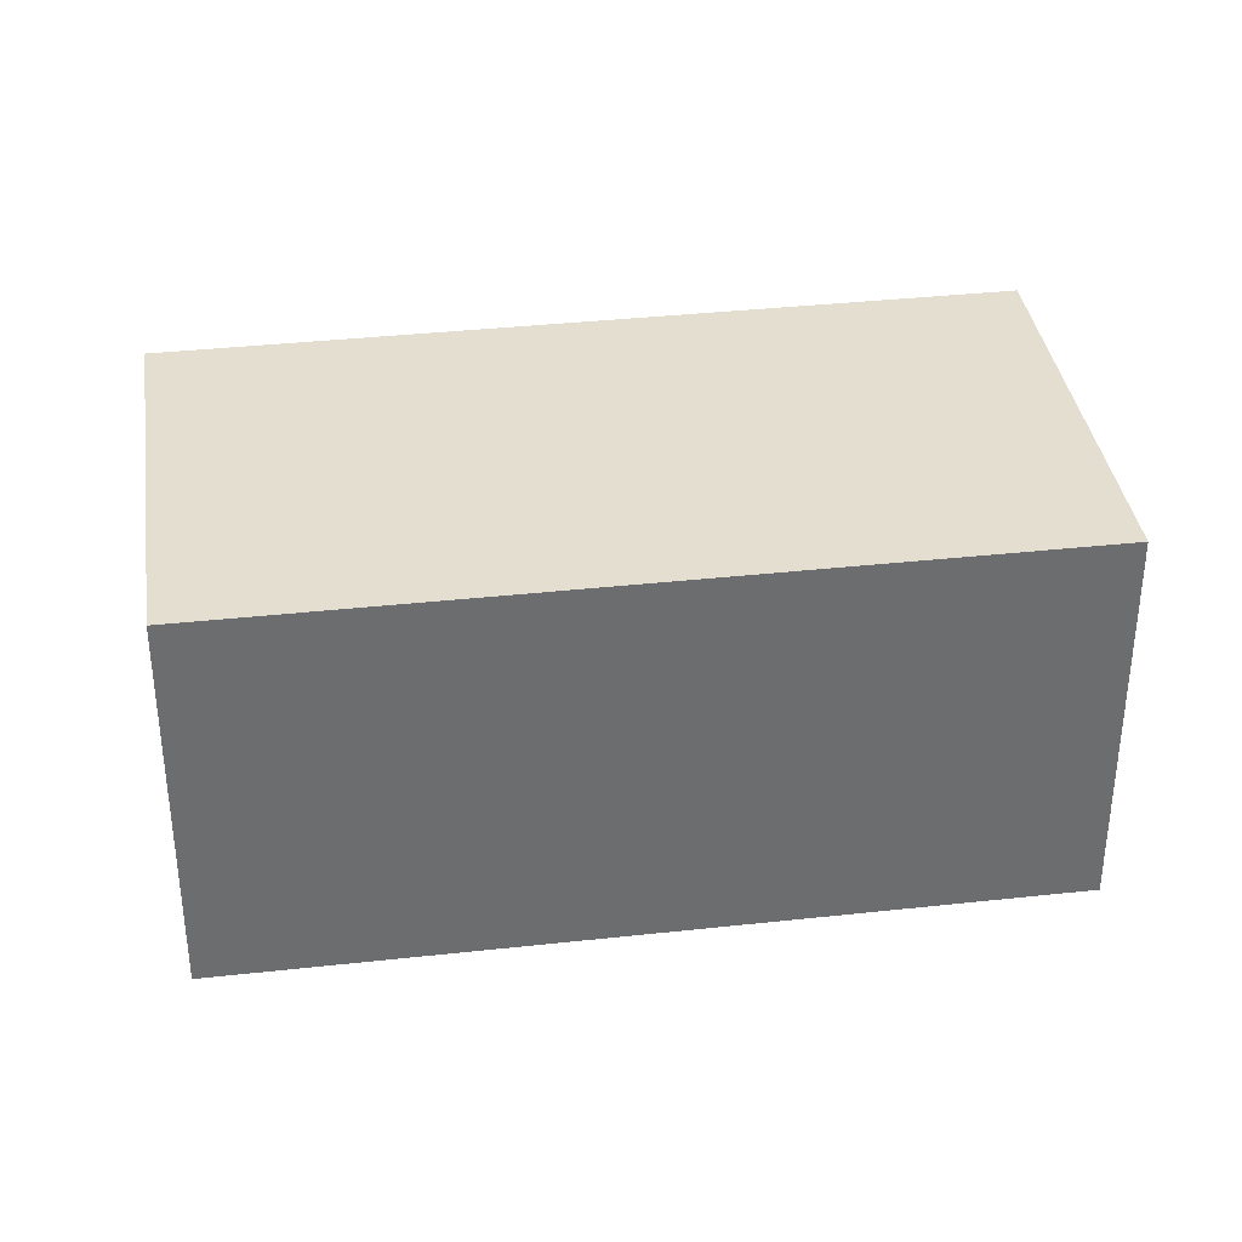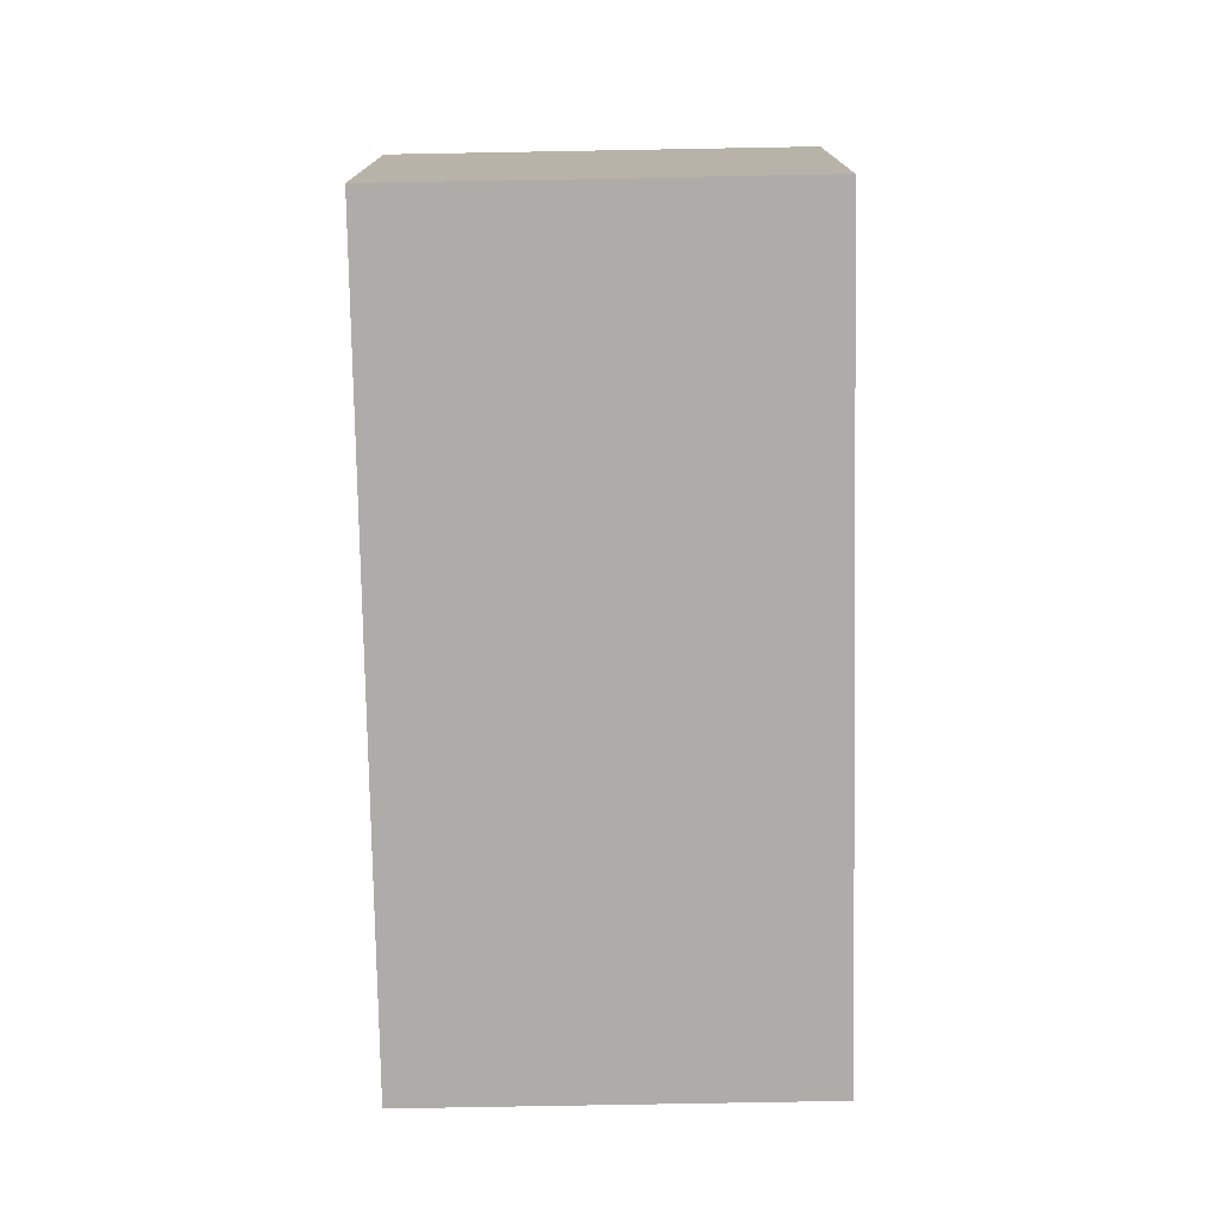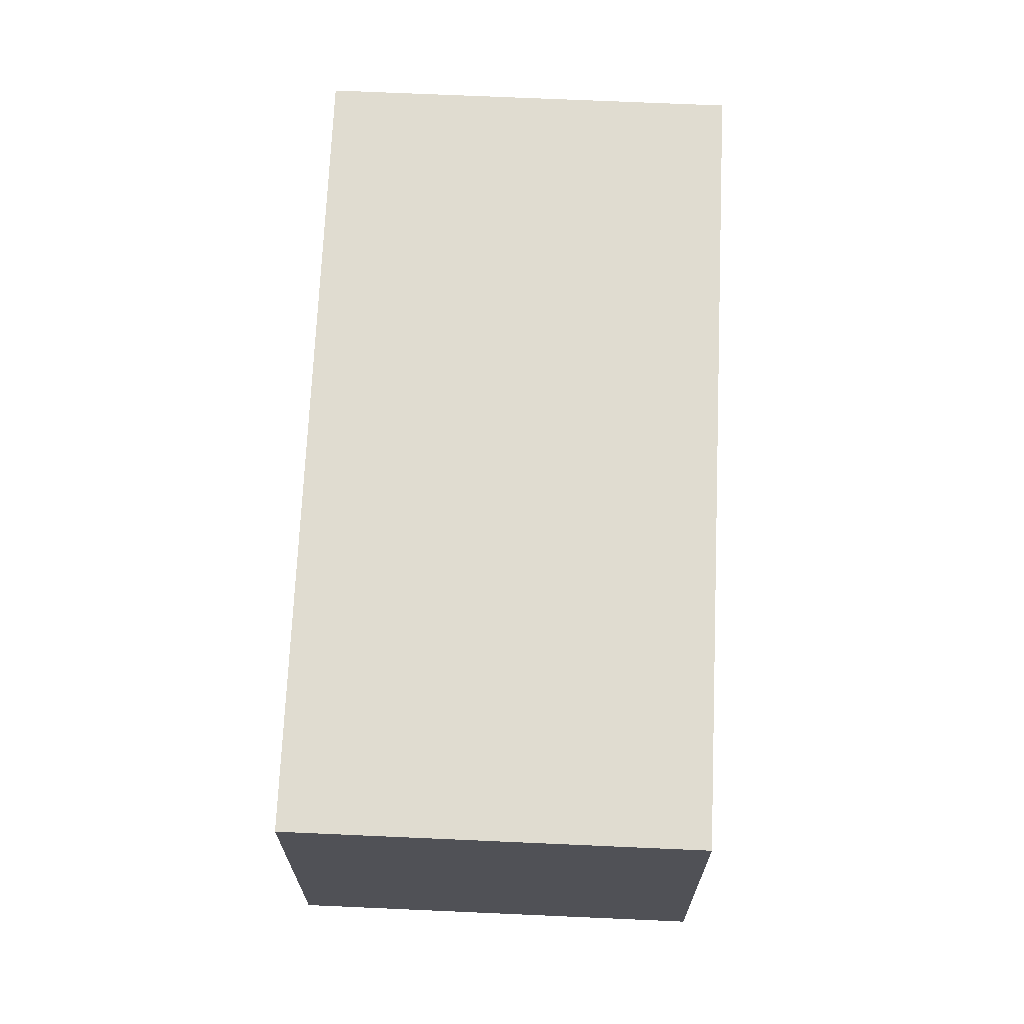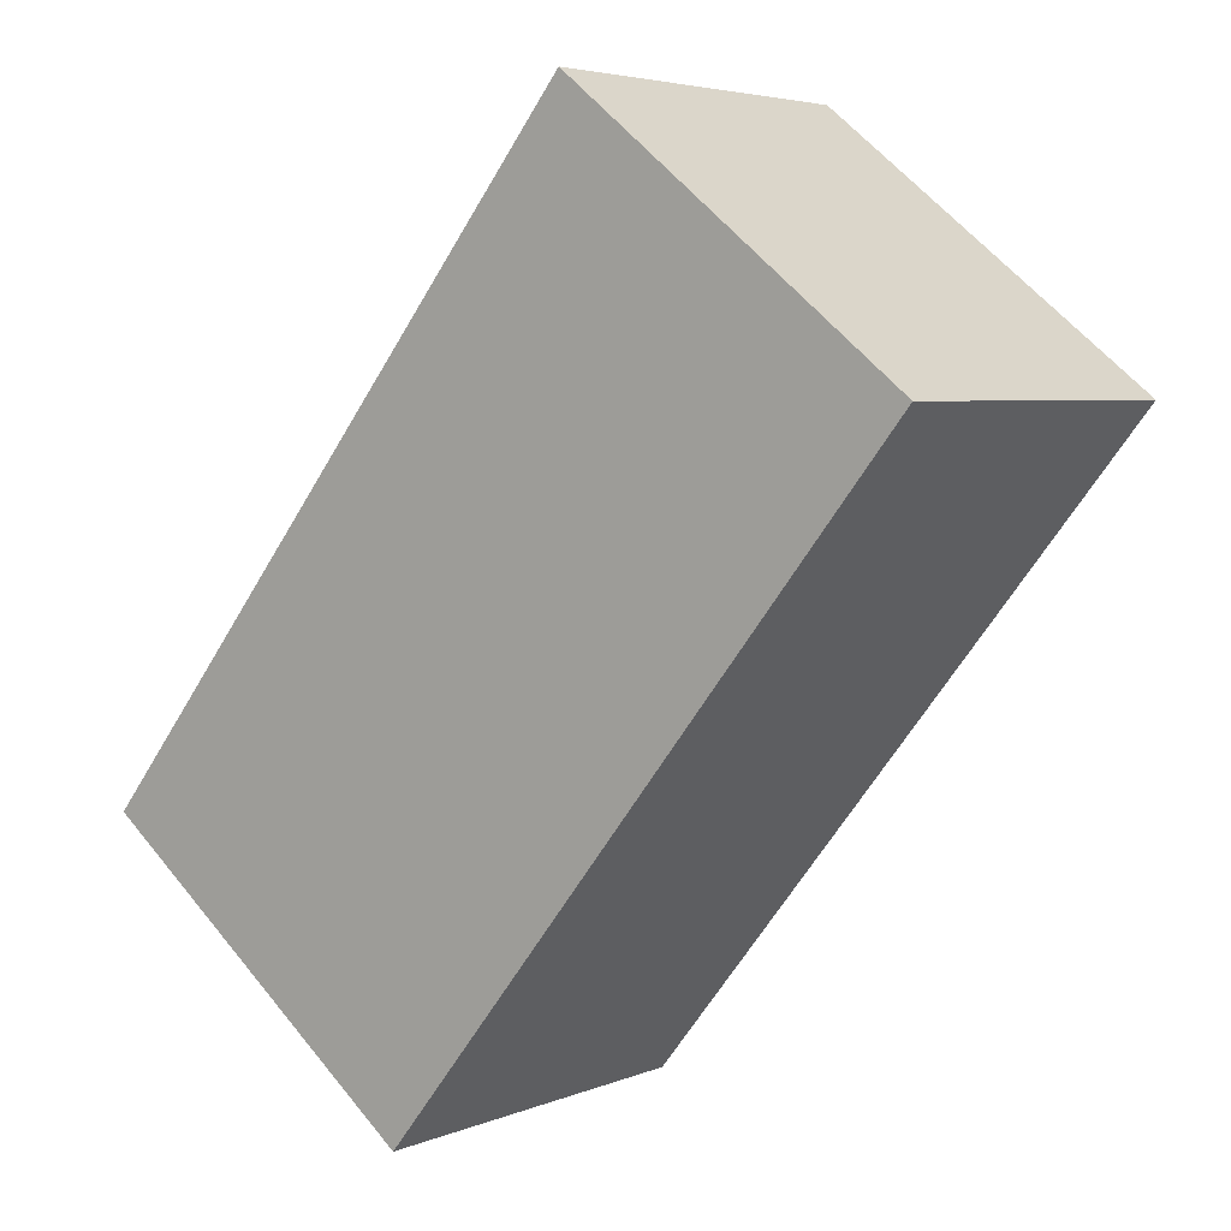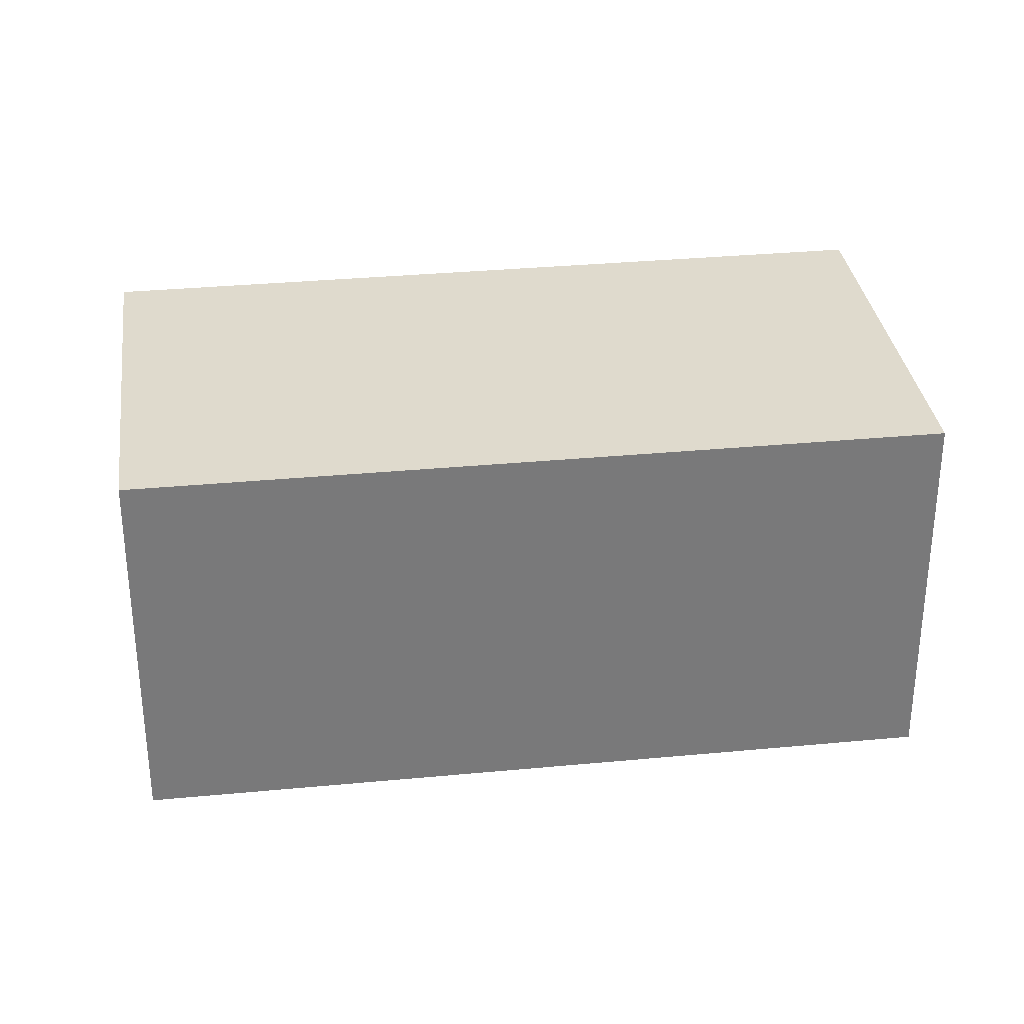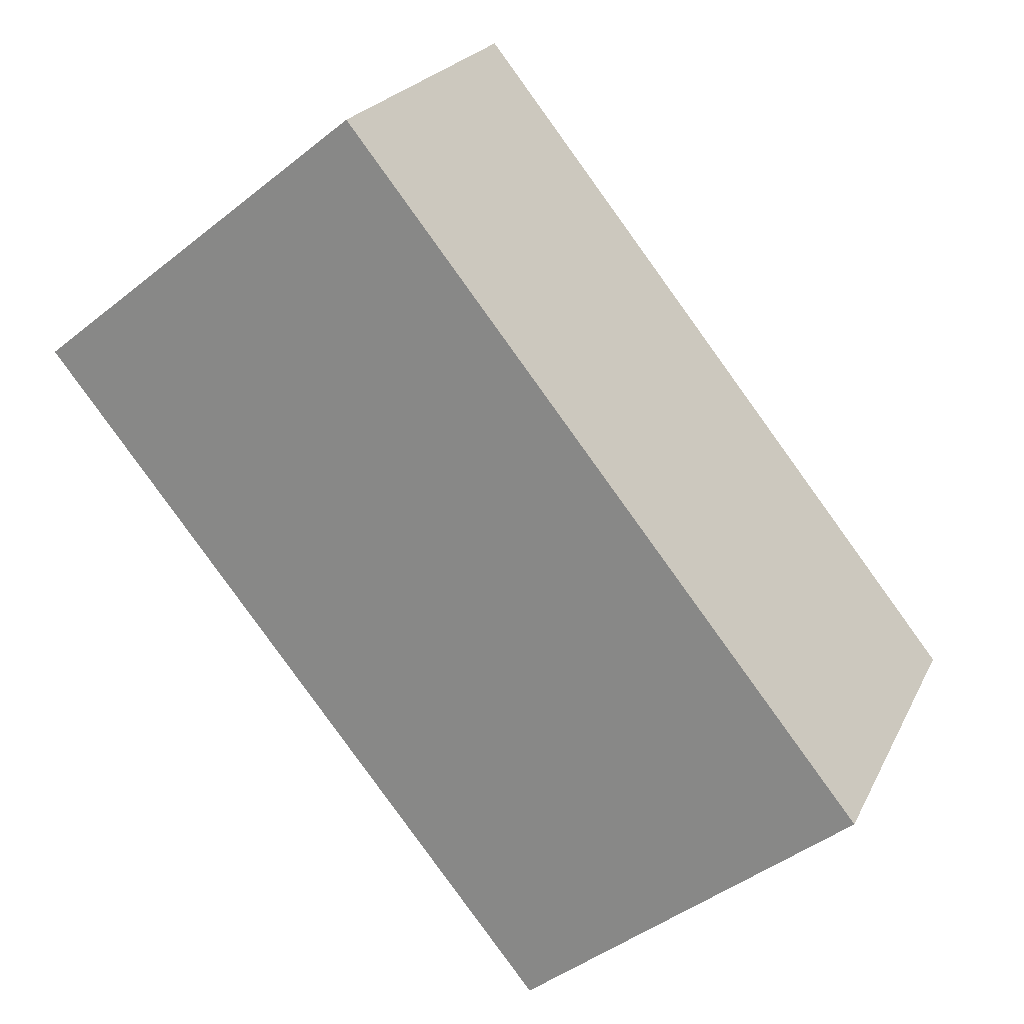
<metadata>
{"format":"obj","ext":"obj","renderer":"f3d","projection":"perspective","resolution":1024,"background":"white","views":[{"elev":36.5,"azim":43.2,"up":"+Y"},{"elev":-76.9,"azim":142.4,"up":"+Y"},{"elev":69.7,"azim":-36.1,"up":"+Y"},{"elev":4.5,"azim":-142.5,"up":"+Z"},{"elev":32.6,"azim":43.8,"up":"+Y"},{"elev":22.2,"azim":20.4,"up":"+Z"}]}
</metadata>
<code>
v  1.66 1.945 1.327
v  2.582 1.945 -3.229
v  0 1.945 1.191e-16
v  4.242 1.945 -1.902
v  0 0 0
v  1.66 -8.126e-17 1.327
v  4.242 1.165e-16 -1.902
v  2.582 1.977e-16 -3.229
g defaultobject
f 1 2 3
f 2 1 4
f 5 1 3
f 1 5 6
f 6 4 1
f 4 6 7
f 7 2 4
f 2 7 8
f 8 3 2
f 3 8 5
f 8 6 5
f 6 8 7

</code>
